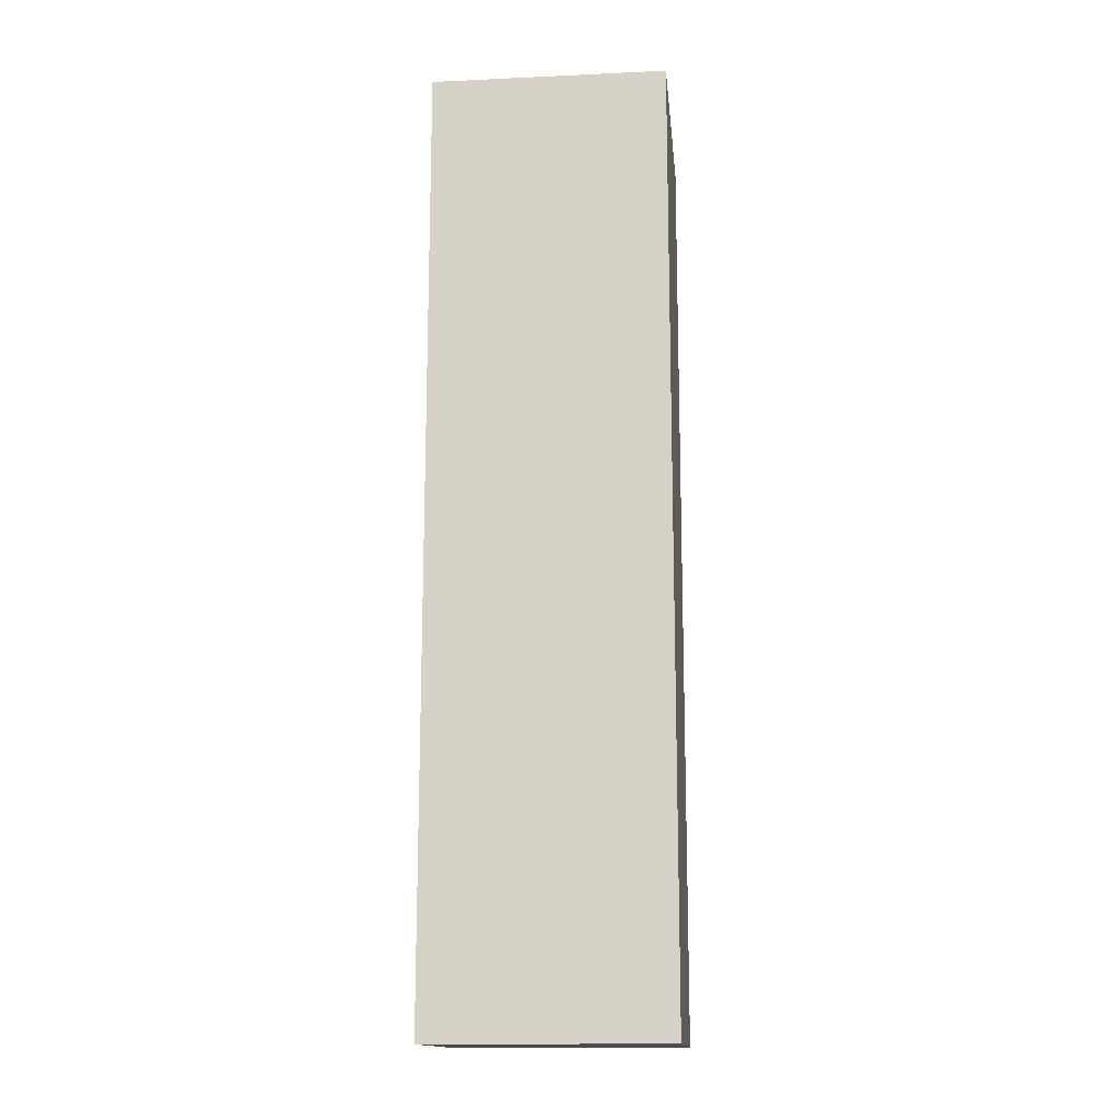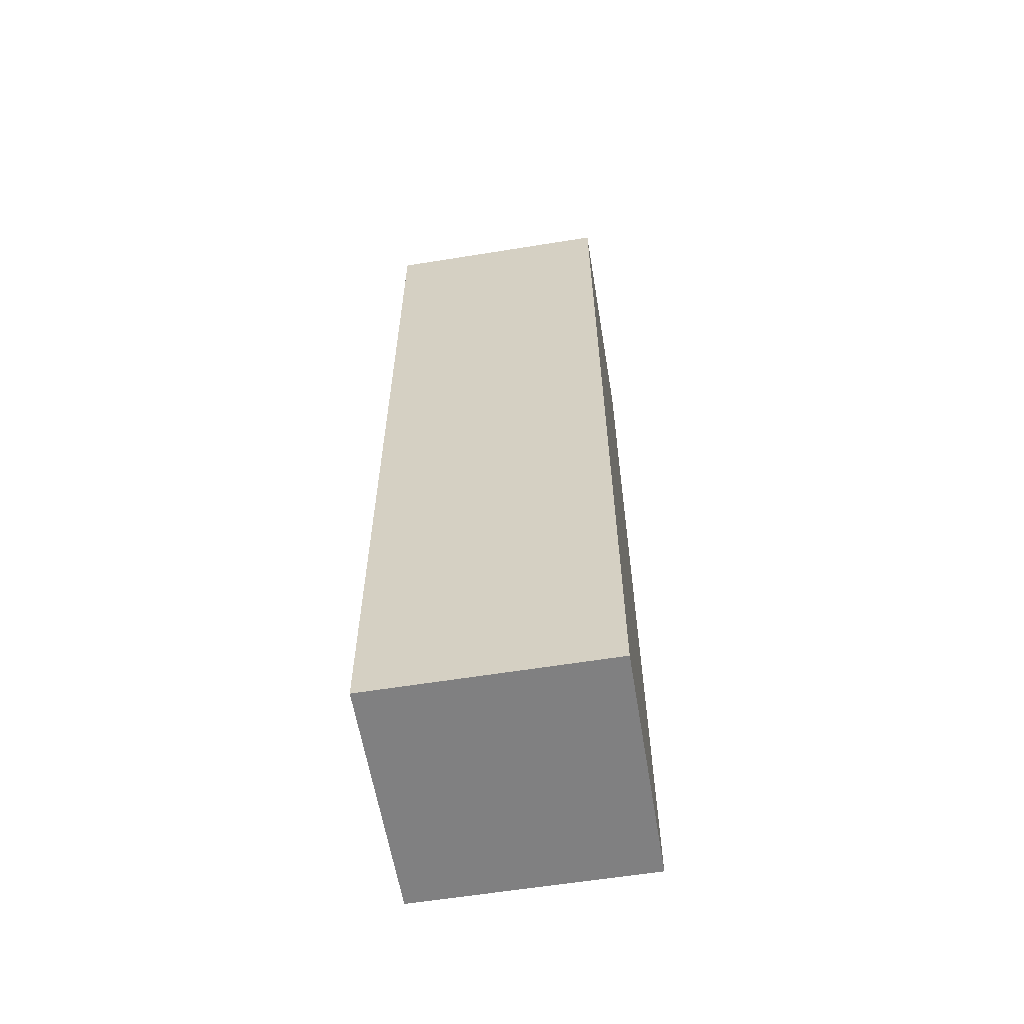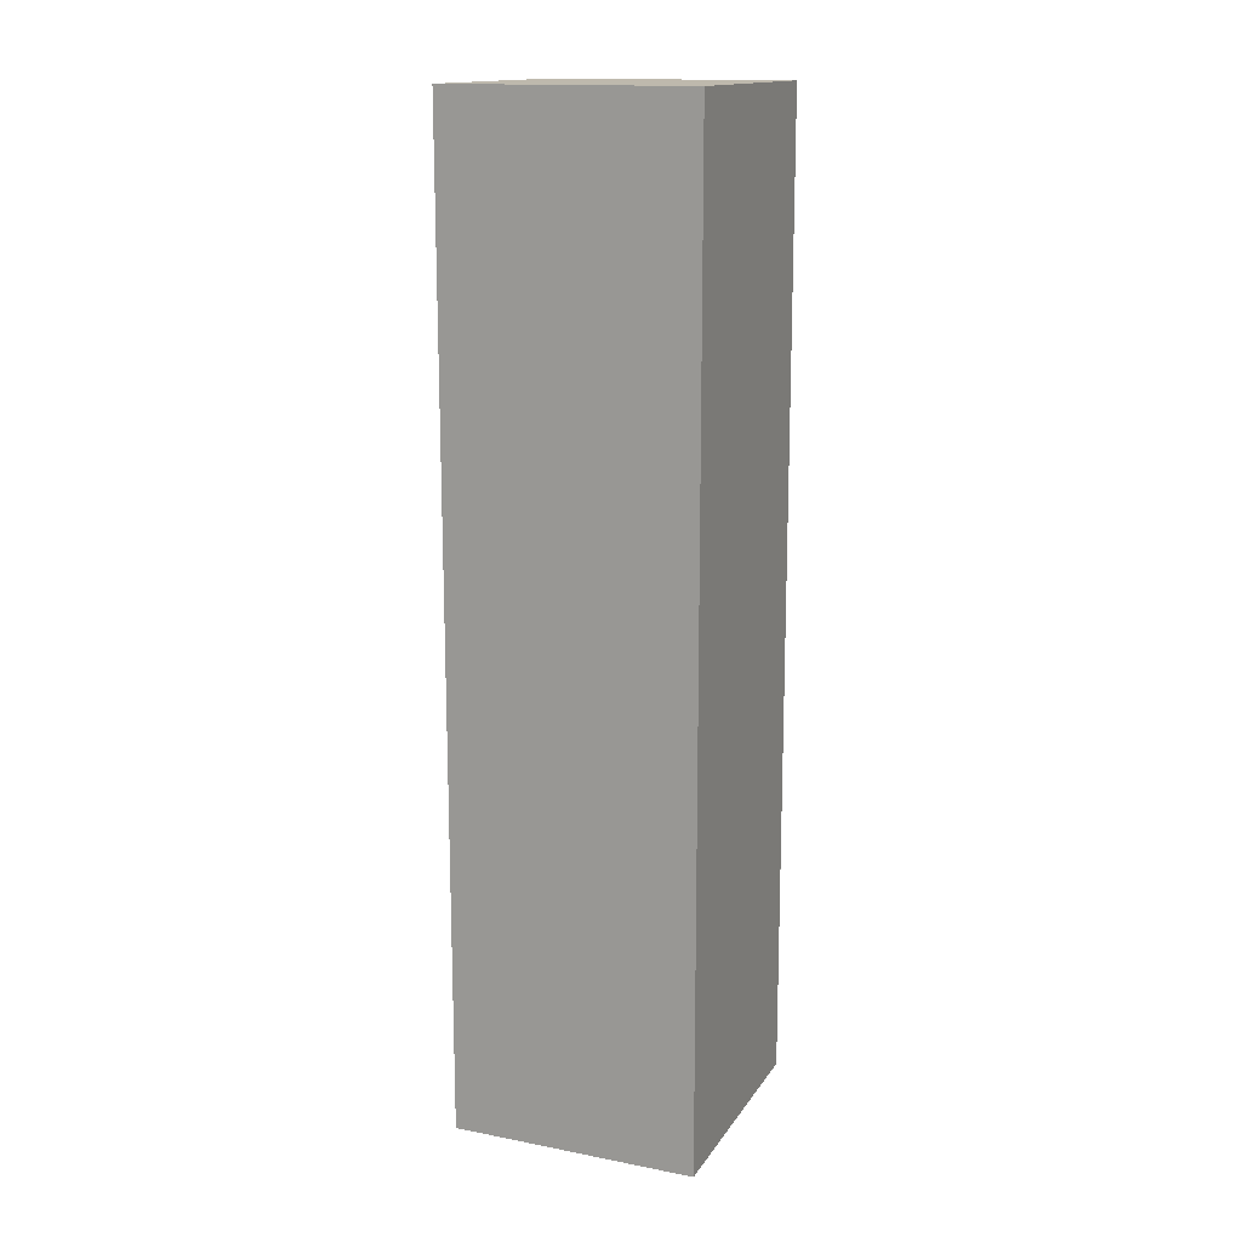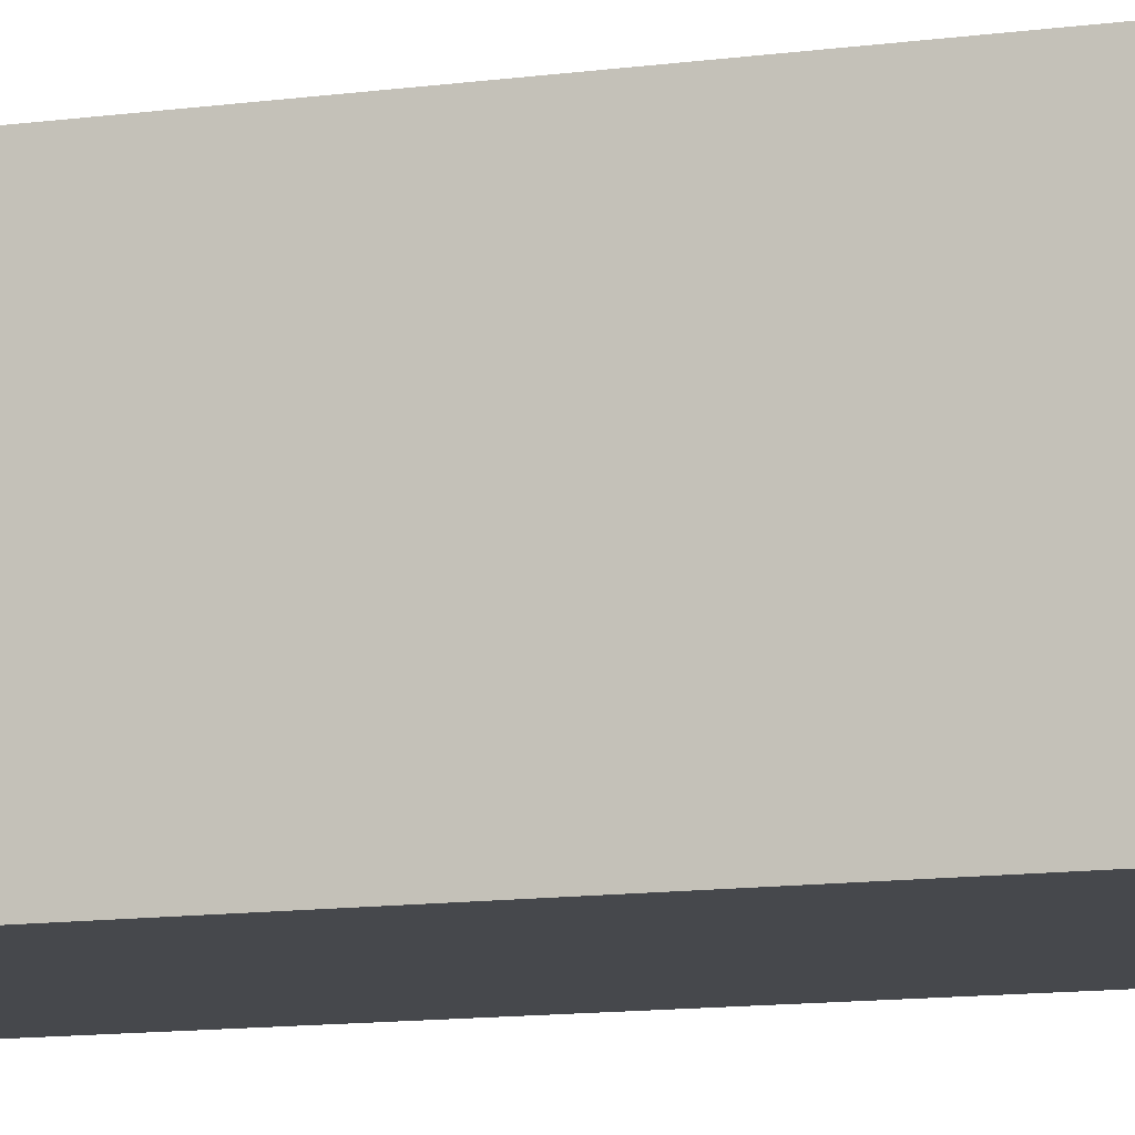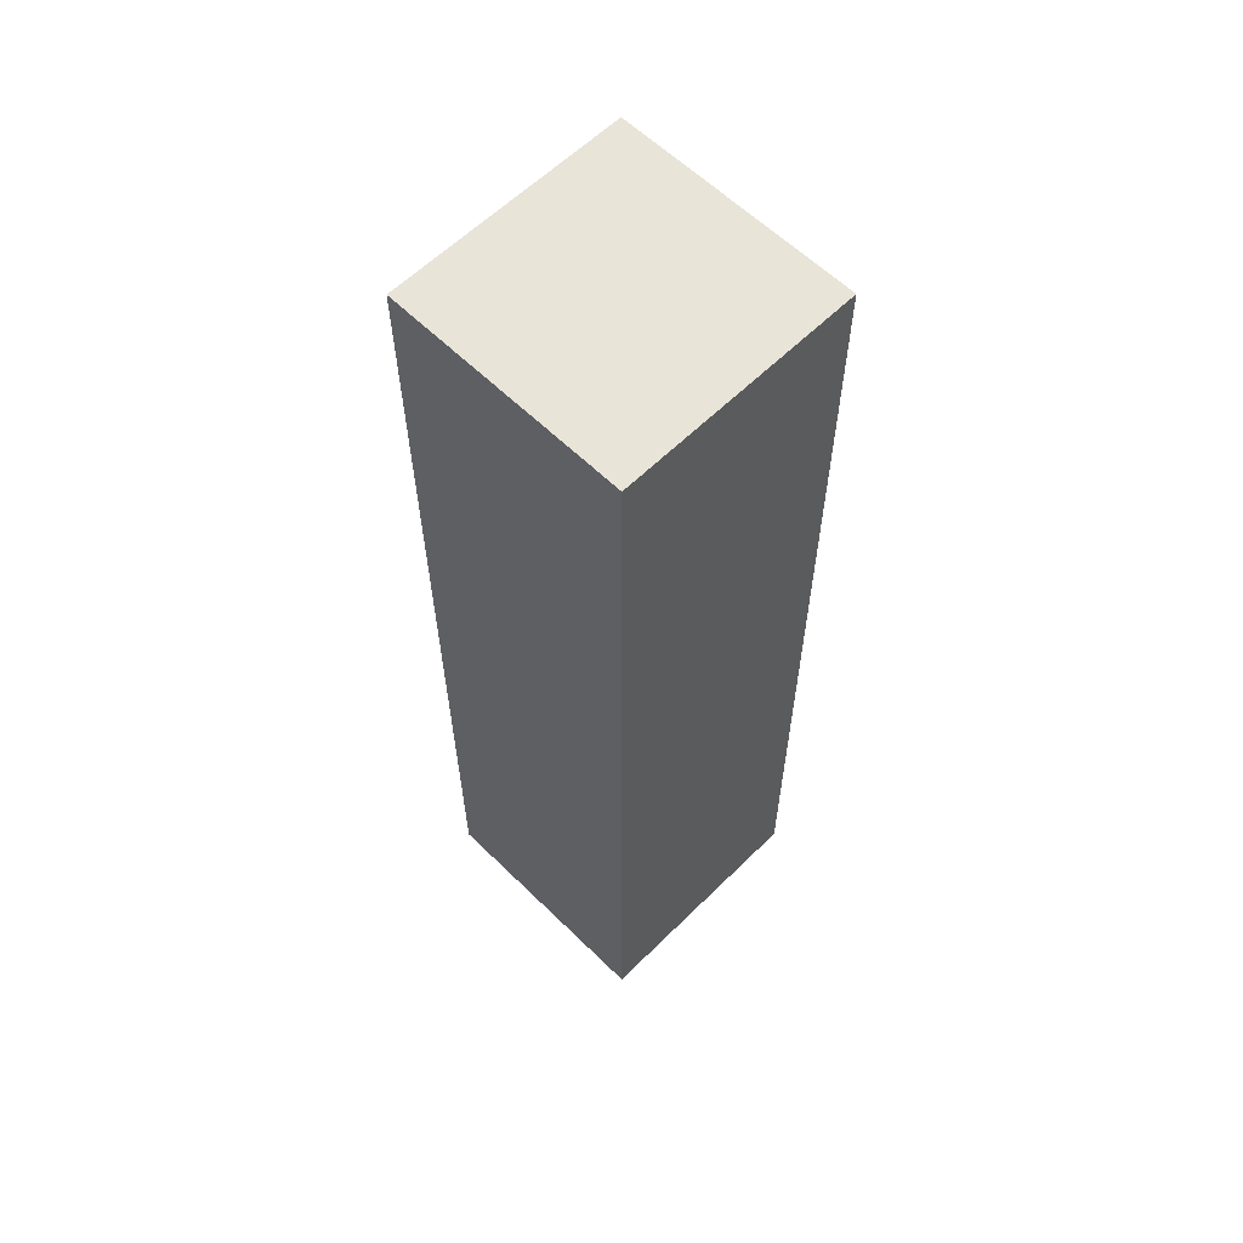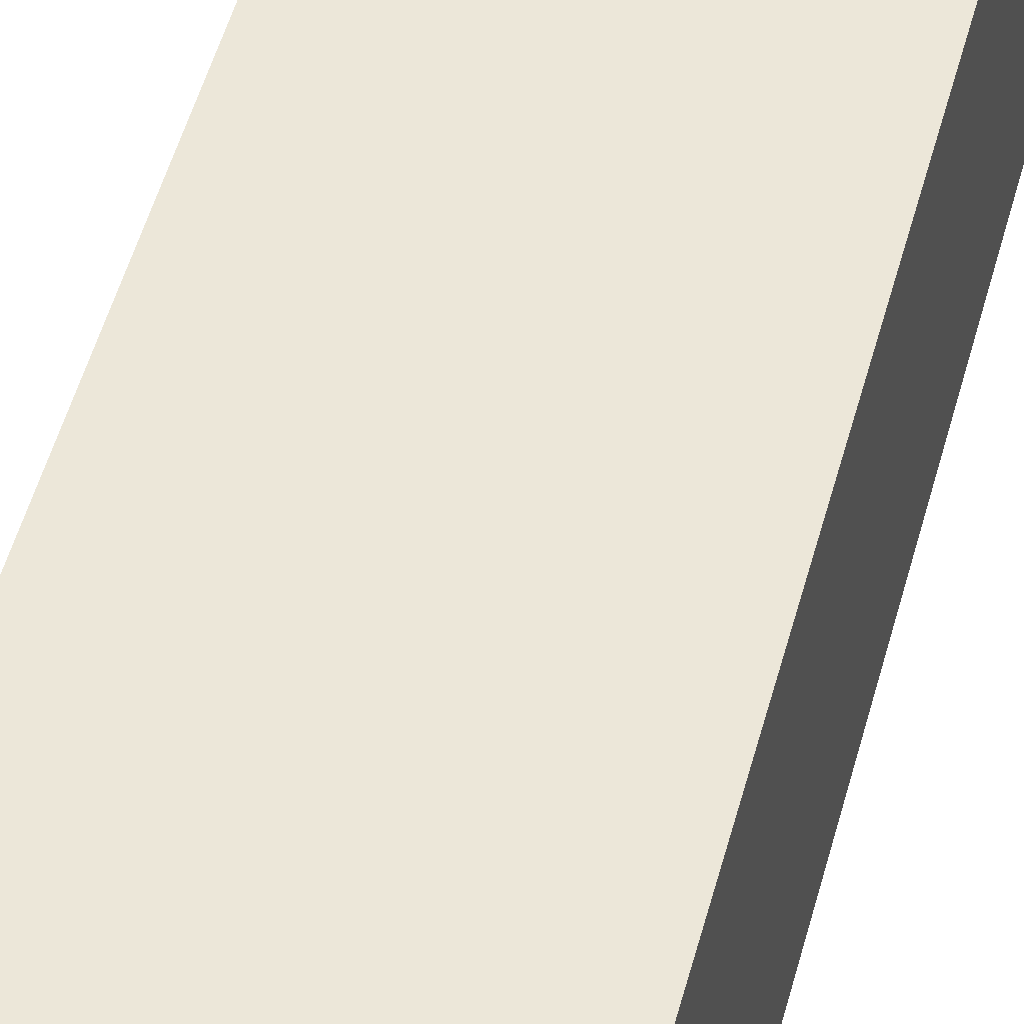
<metadata>
{"format":"obj","ext":"obj","renderer":"f3d","projection":"perspective","resolution":1024,"background":"white","views":[{"elev":-15.0,"azim":-84.4,"up":"+Y"},{"elev":-60.0,"azim":9.4,"up":"+Y"},{"elev":15.3,"azim":-157.8,"up":"+Y"},{"elev":-11.4,"azim":108.7,"up":"+Z"},{"elev":60.5,"azim":134.9,"up":"+Y"},{"elev":49.6,"azim":14.6,"up":"+Z"}]}
</metadata>
<code>
v -1 -8 1
v -1 -8 -1
v -1 -7 1
v -1 -7 -1
v -1 -3 1
v -1 -3 -1
v -1 -2 1
v -1 -2 -1
v -1 0 1
v -1 0 -1
v 1 -8 1
v 1 -8 -1
v 1 -7 1
v 1 -7 -1
v 1 -3 1
v 1 -3 -1
v 1 -2 1
v 1 -2 -1
v 1 0 1
v 1 0 -1
v -1 -8 1
v -1 -7 1
v -1 -3 1
v -1 -2 1
v -1 0 1
v 1 -8 1
v 1 -7 1
v 1 -3 1
v 1 -2 1
v 1 0 1
v -1 -8 -1
v -1 -7 -1
v -1 -3 -1
v -1 -2 -1
v -1 0 -1
v 1 -8 -1
v 1 -7 -1
v 1 -3 -1
v 1 -2 -1
v 1 0 -1
v -1 -8 1
v 1 -8 1
v -1 -8 -1
v 1 -8 -1
v -1 0 1
v 1 0 1
v -1 0 -1
v 1 0 -1
f 3 2 1
f 4 2 3
f 5 4 3
f 6 4 5
f 7 6 5
f 8 6 7
f 9 8 7
f 10 8 9
f 11 12 13
f 13 12 14
f 13 14 15
f 15 14 16
f 15 16 17
f 17 16 18
f 17 18 19
f 19 18 20
f 26 22 21
f 27 23 22
f 27 22 26
f 28 24 23
f 28 23 27
f 29 25 24
f 29 24 28
f 30 25 29
f 31 32 36
f 32 33 37
f 36 32 37
f 33 34 38
f 37 33 38
f 34 35 39
f 38 34 39
f 39 35 40
f 43 42 41
f 44 42 43
f 45 46 47
f 47 46 48

</code>
